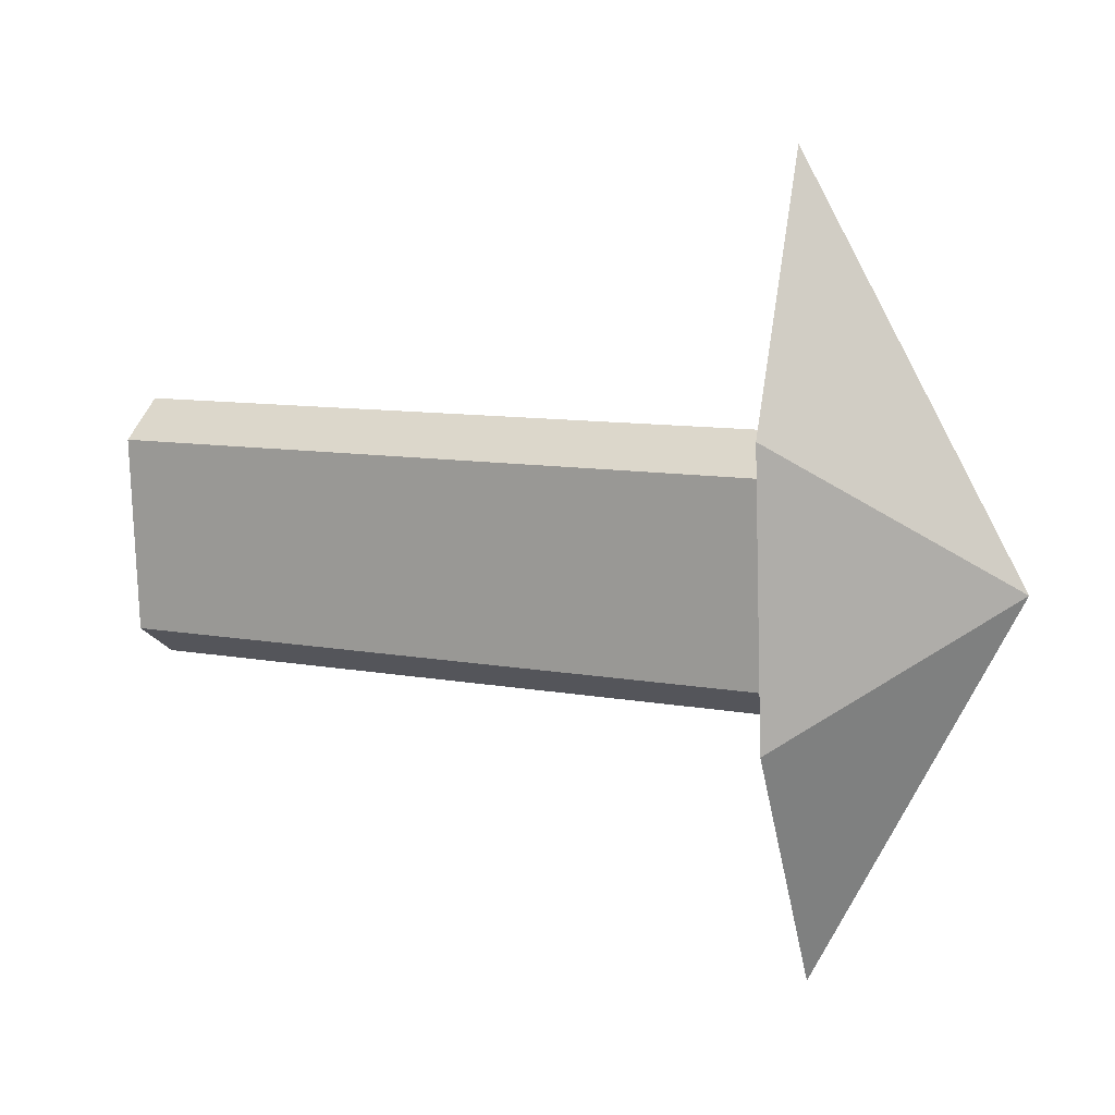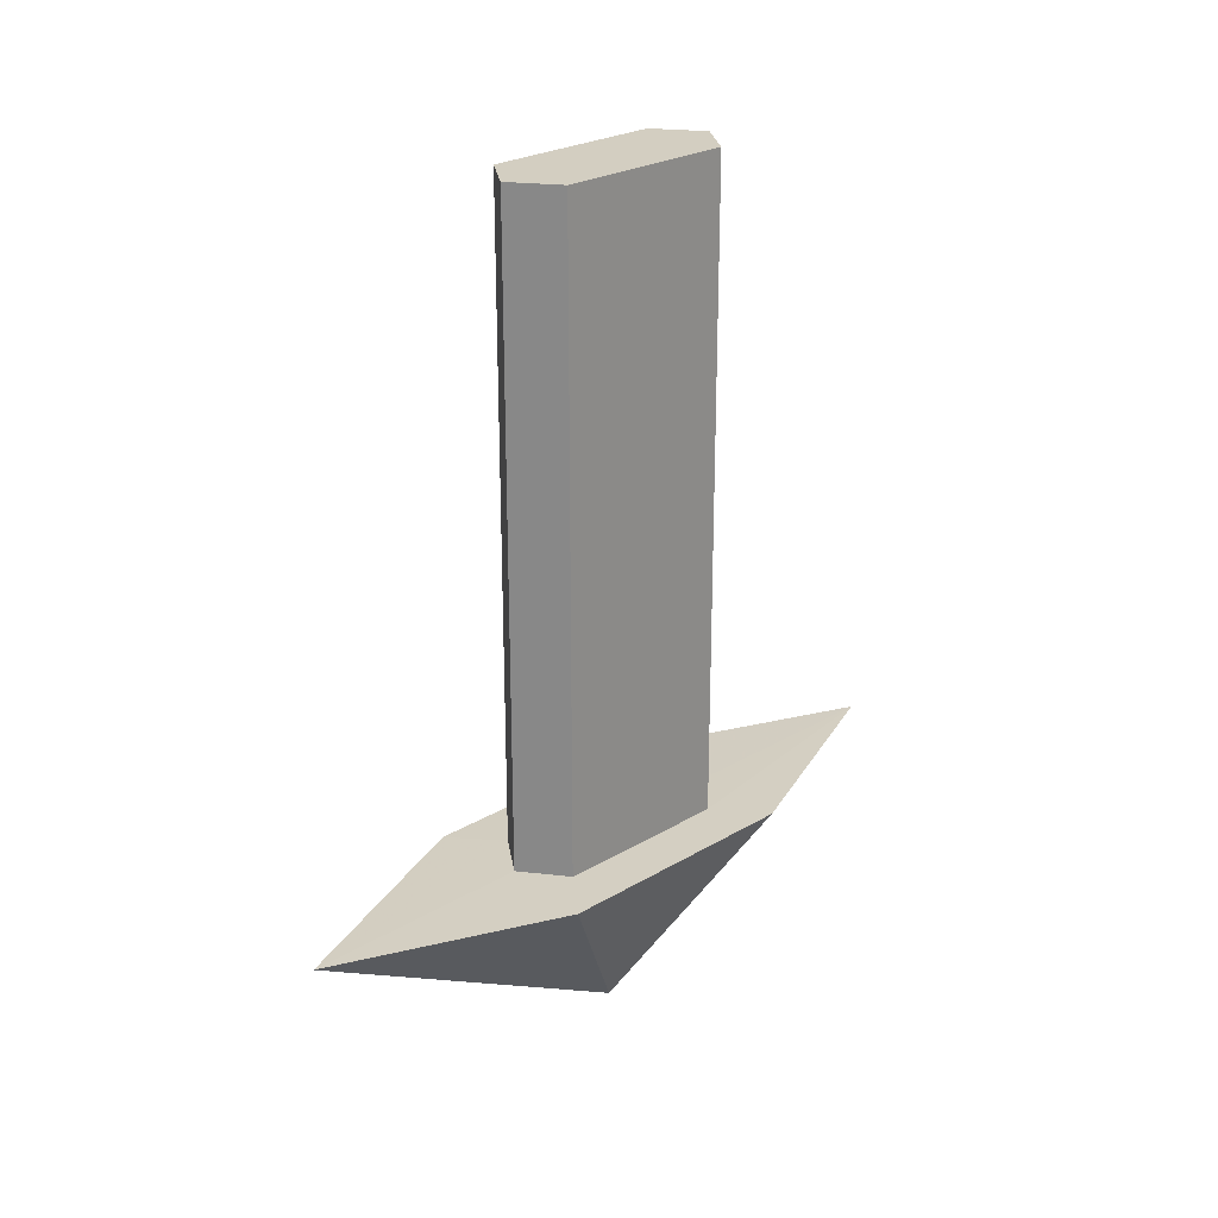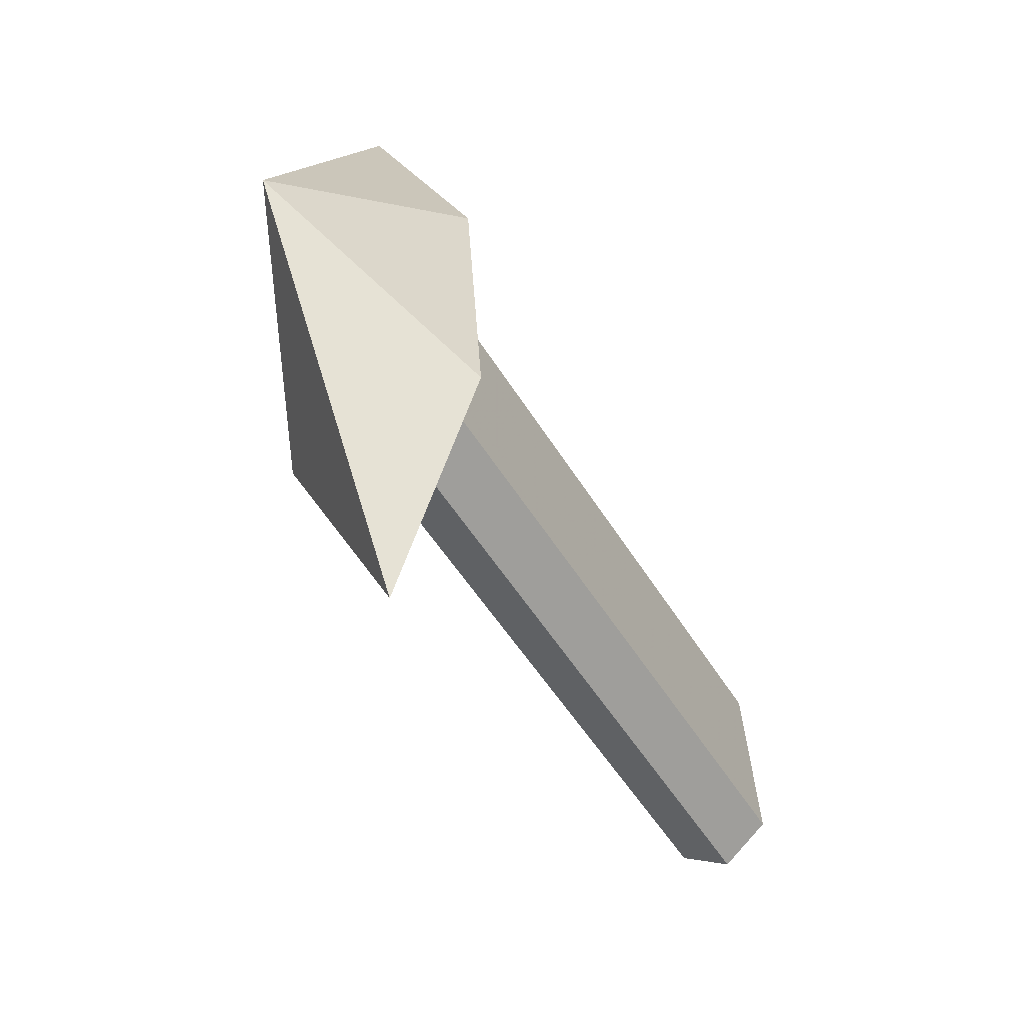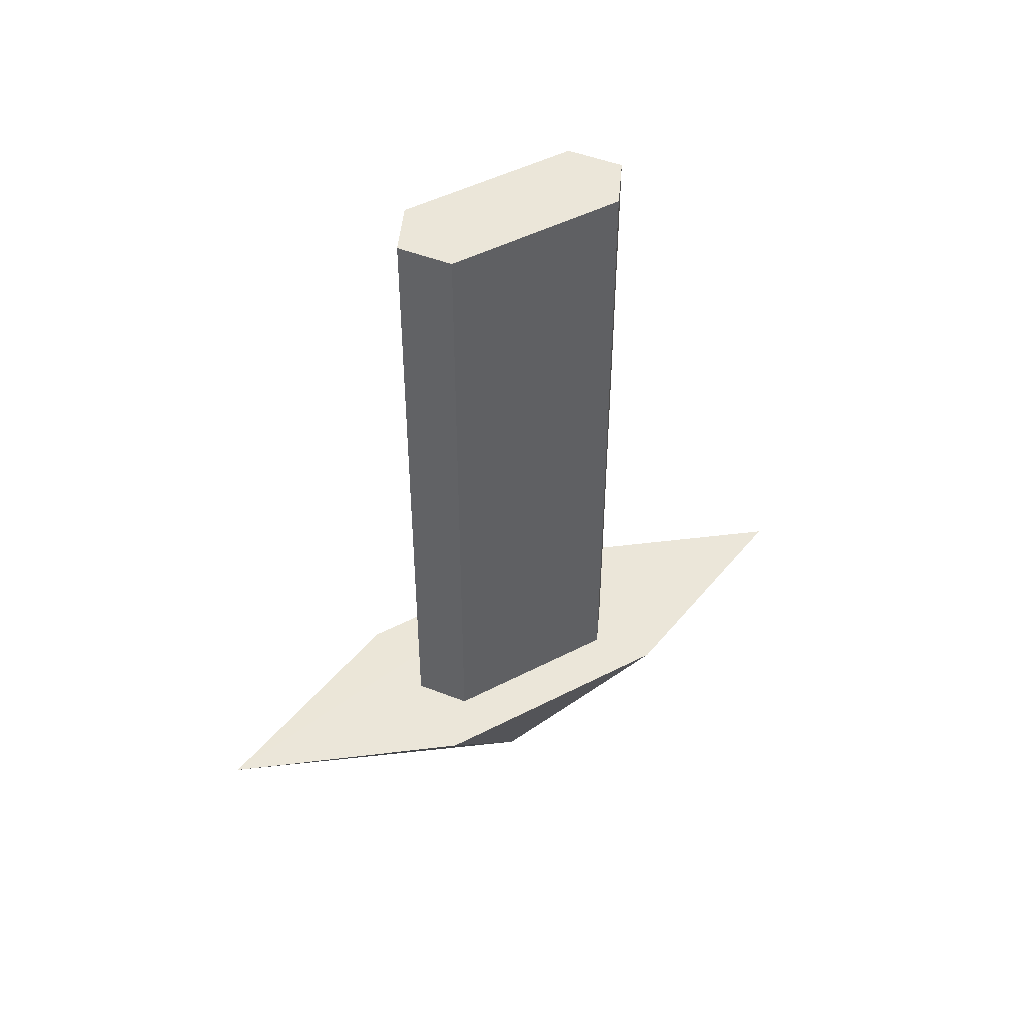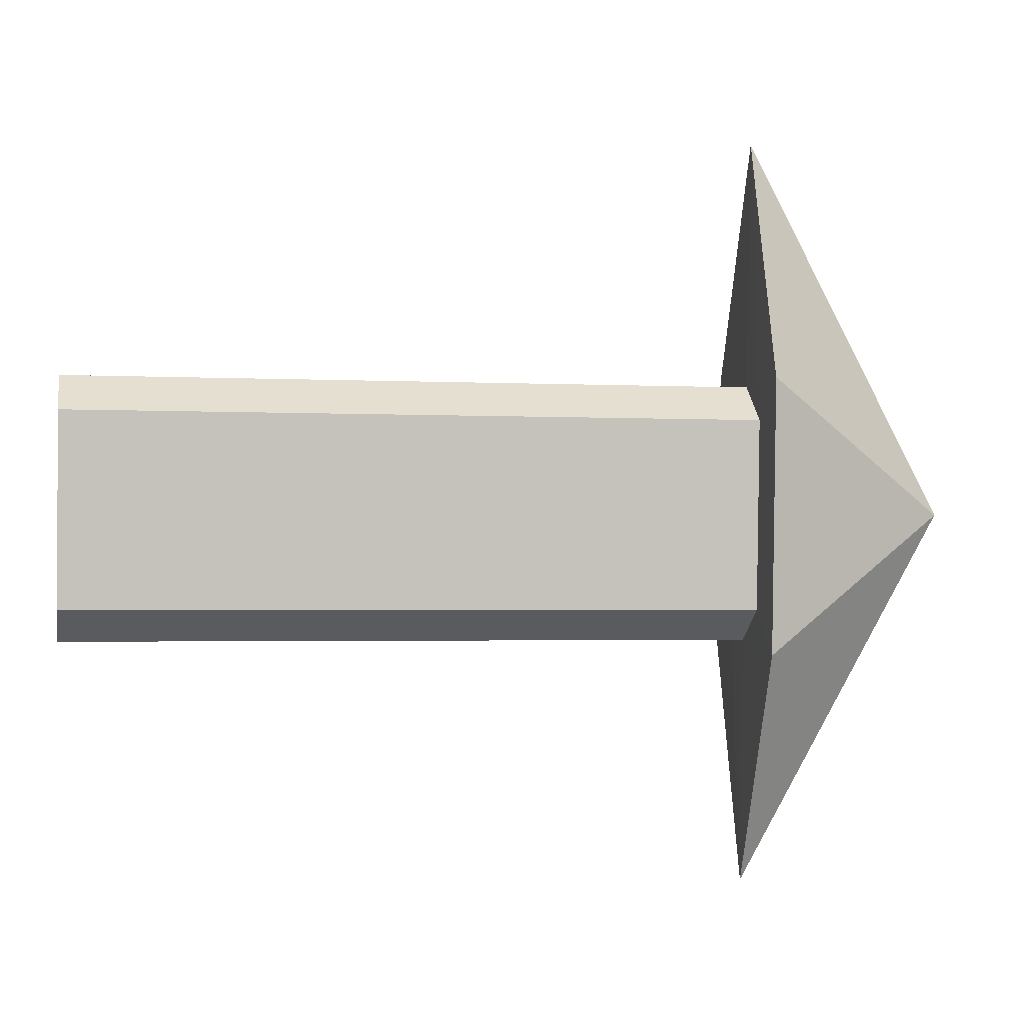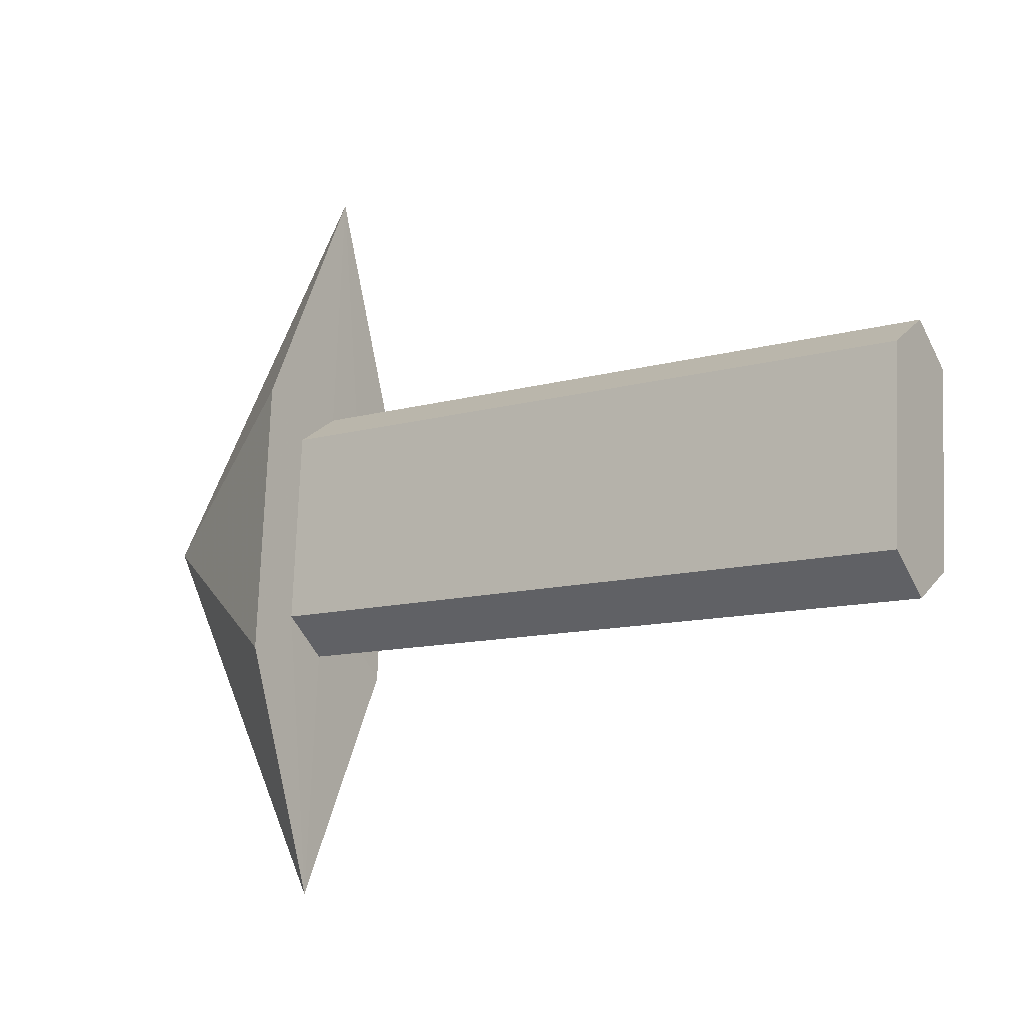
<metadata>
{"format":"obj","ext":"obj","renderer":"f3d","projection":"perspective","resolution":1024,"background":"white","views":[{"elev":8.9,"azim":117.7,"up":"+Y"},{"elev":25.2,"azim":42.3,"up":"+Z"},{"elev":-50.0,"azim":-150.1,"up":"+Y"},{"elev":47.2,"azim":-124.2,"up":"+Z"},{"elev":-2.3,"azim":79.3,"up":"+Y"},{"elev":-11.0,"azim":-54.7,"up":"+Y"}]}
</metadata>
<code>
o Cube_Cube.004
v -0.05247 0.1243 0.5669
v -0.06832 -0.1164 0.5669
v 0.06832 0.1164 0.5669
v 0.05247 -0.1243 0.5669
v 0.137 0.1647 -0.3081
v -0.1142 0.1812 -0.3081
v 0.1142 -0.1812 -0.3081
v -0.137 -0.1647 -0.3081
v -0.05247 0.1243 -0.3072
v 0.05247 -0.1243 -0.3072
v 0.06832 0.1164 -0.3072
v -0.06832 -0.1164 -0.3072
v 0.01077 0.1634 0.5669
v 0 0 -0.5669
v -0.01077 -0.1634 0.5669
v 0.03134 0.4757 -0.3081
v -0.03134 -0.4757 -0.3081
v -0.01077 -0.1634 -0.3072
v 0.01077 0.1634 -0.3072
f 18 15 2 12
f 15 13 1 2
f 19 16 6 9
f 9 6 8 12
f 10 7 5 11
f 17 18 12 8
f 13 19 9 1
f 1 9 12 2
f 4 10 11 3
f 10 4 15 18
f 4 3 13 15
f 11 5 16 19
f 7 10 18 17
f 3 11 19 13
f 16 14 6
f 6 14 8
f 7 14 5
f 14 17 8
f 5 14 16
f 14 7 17

</code>
